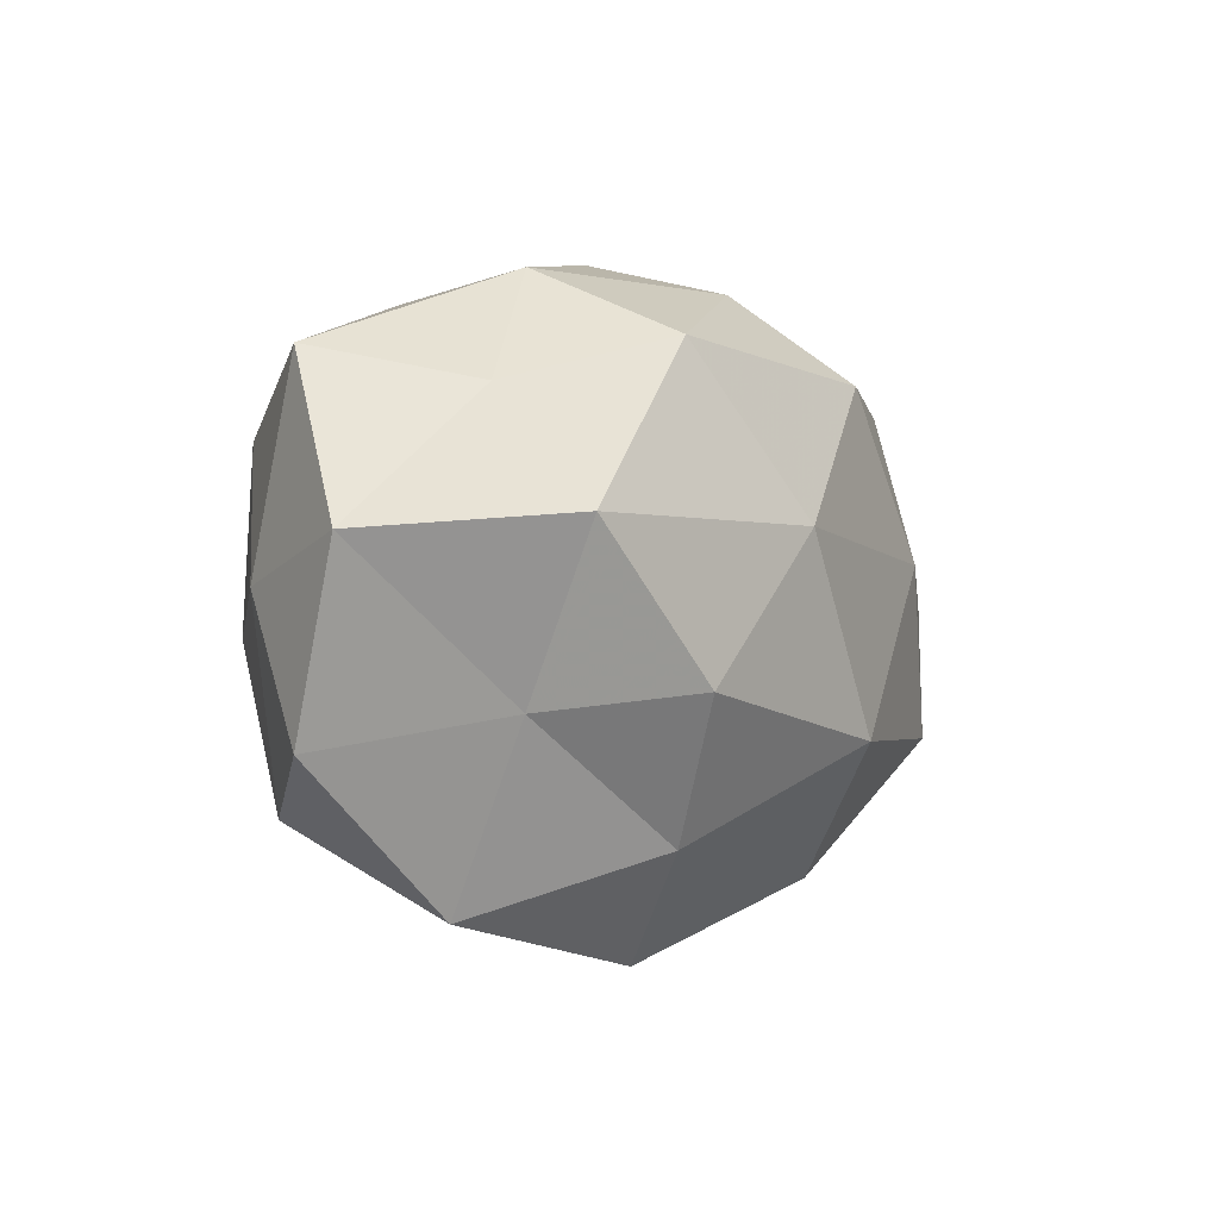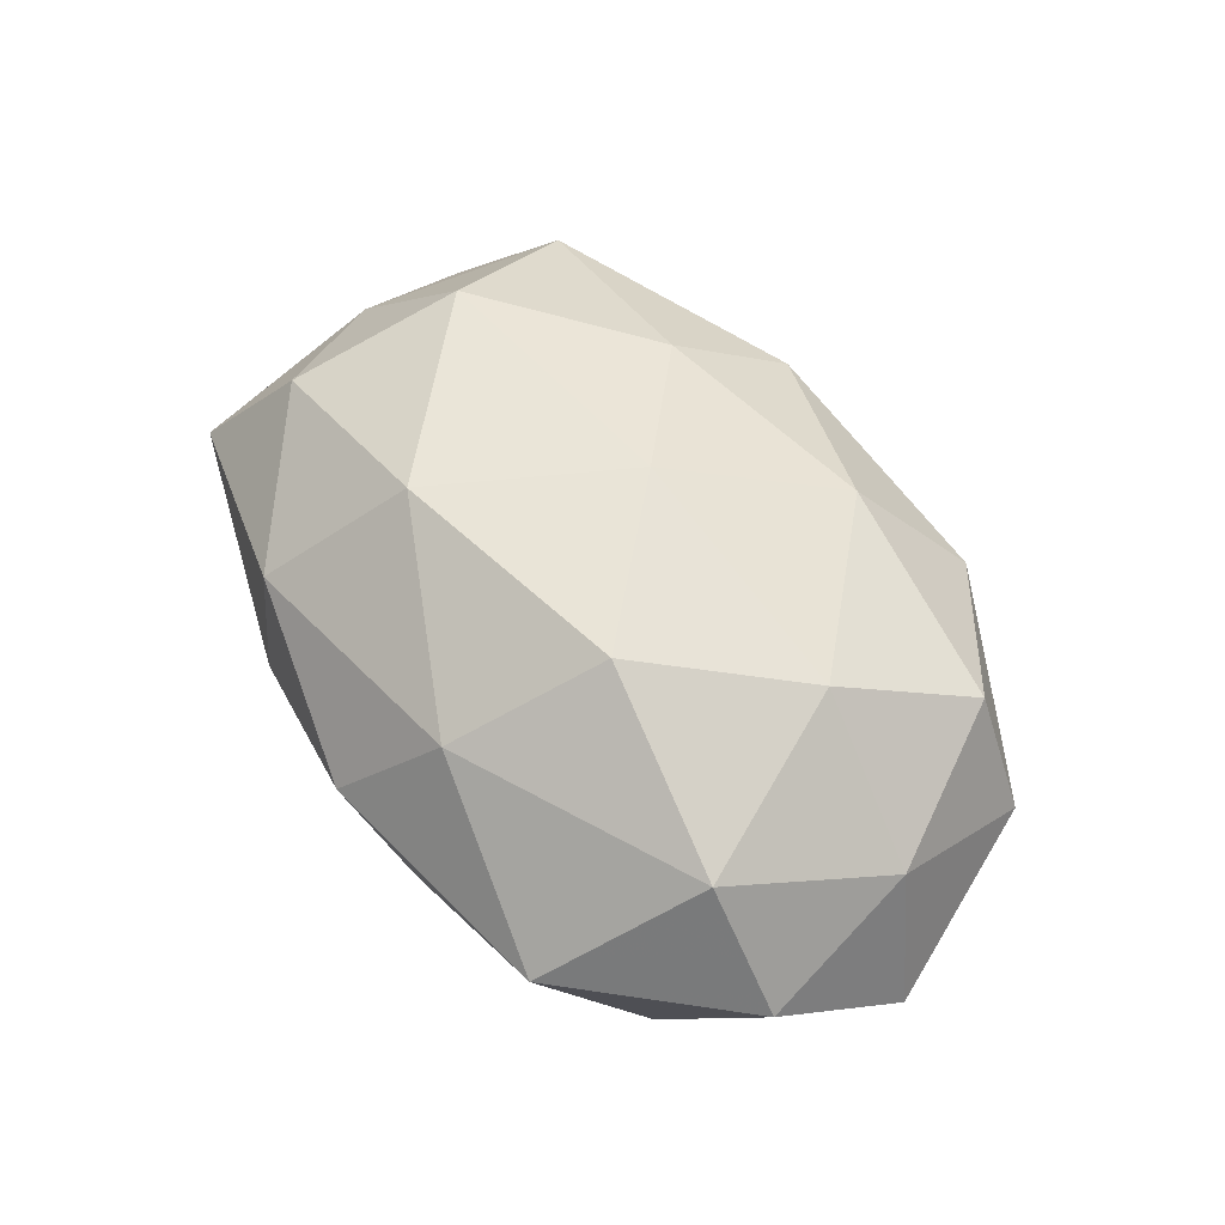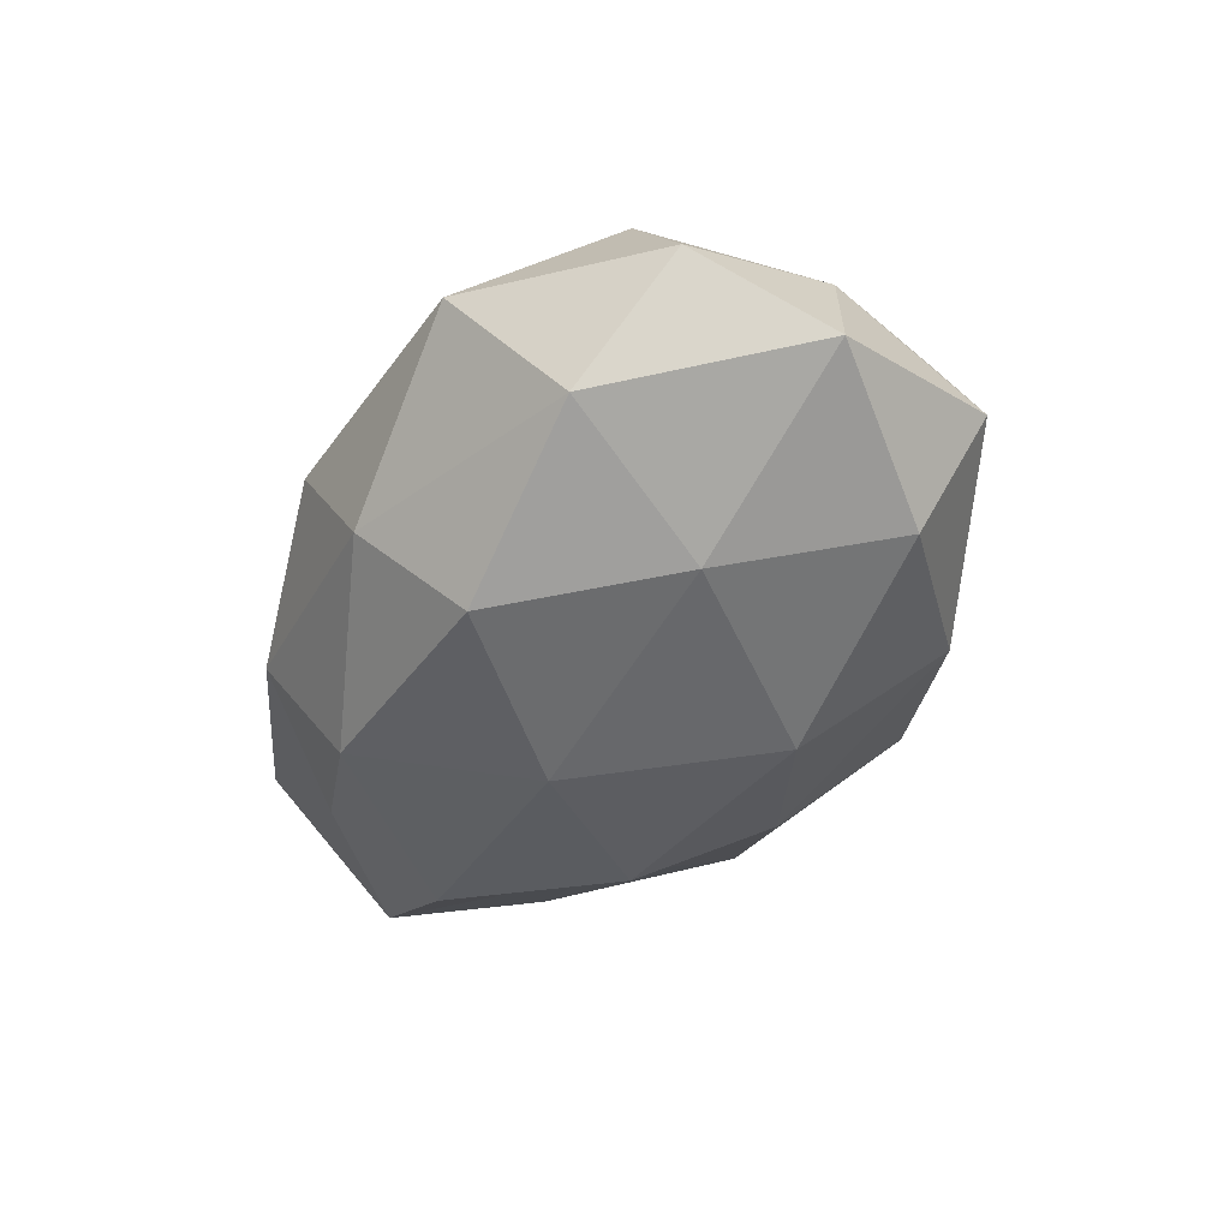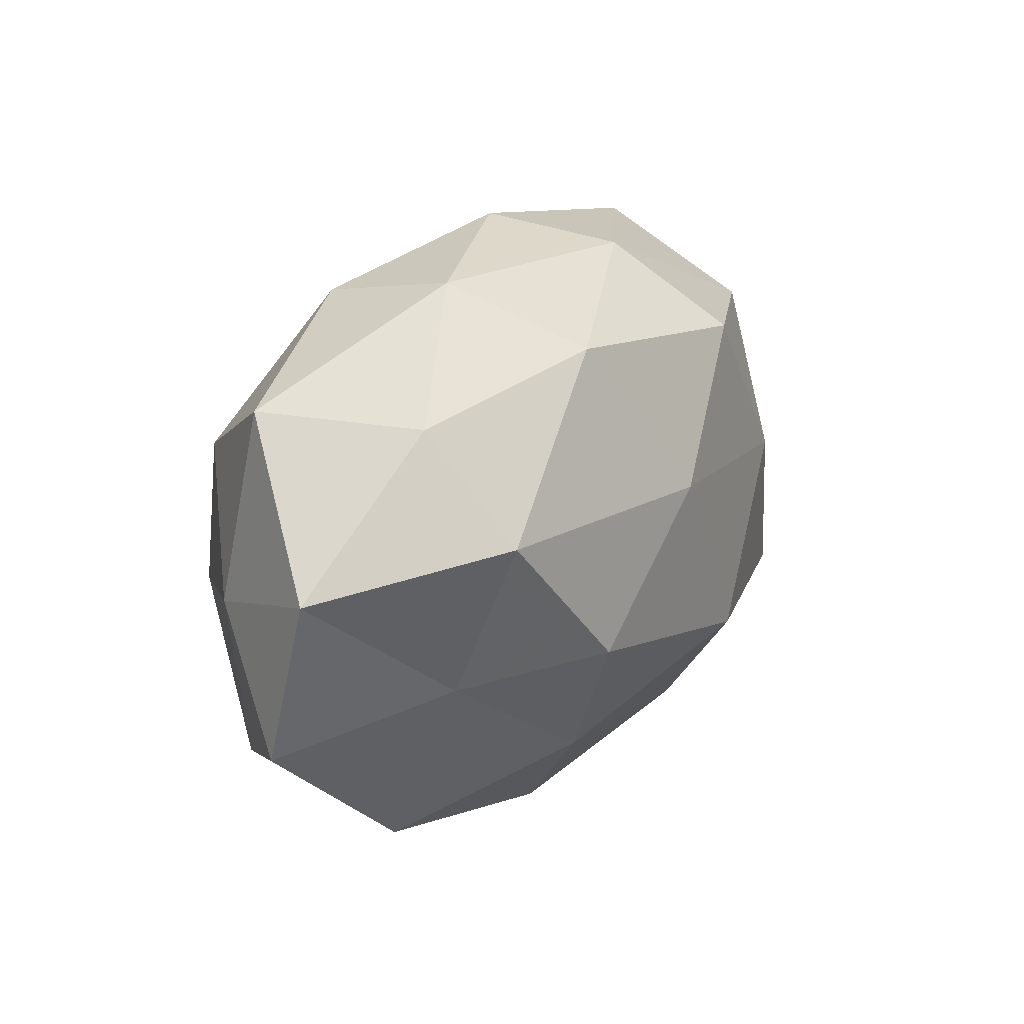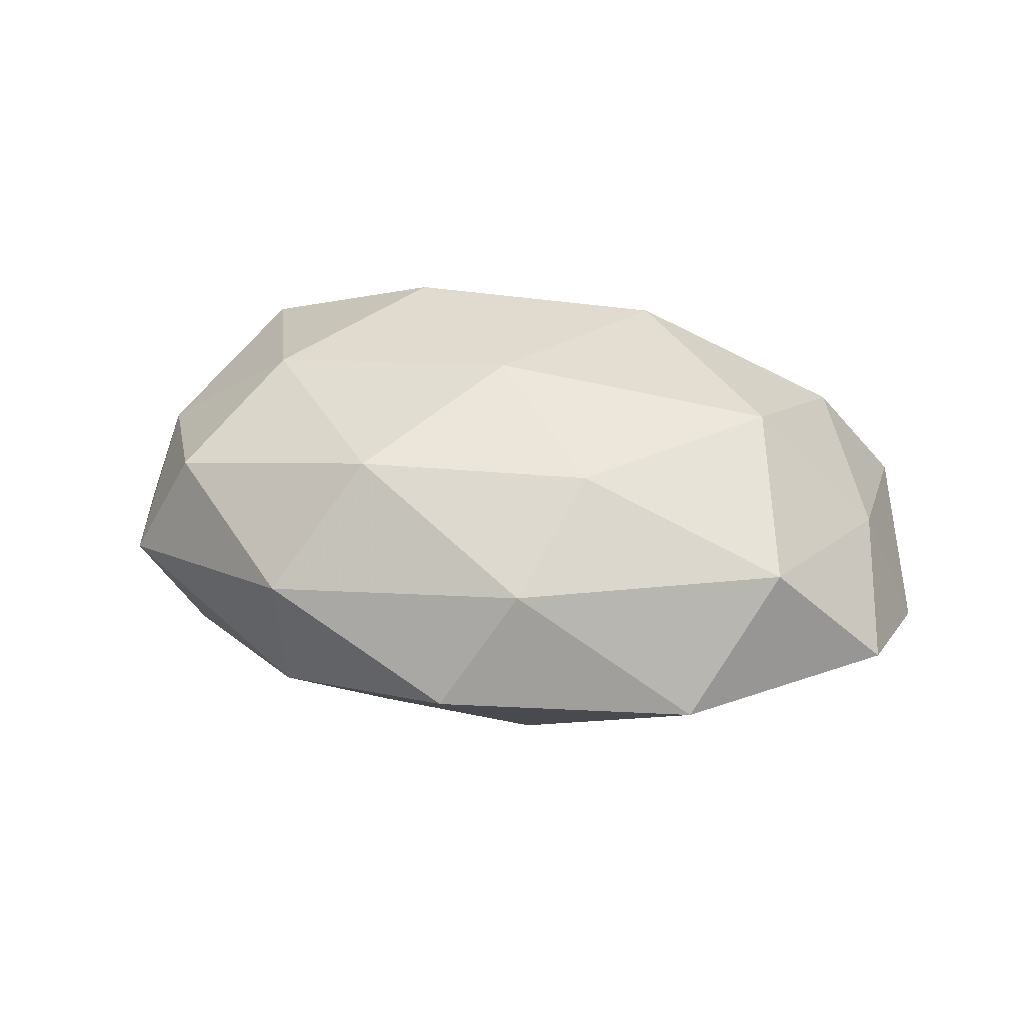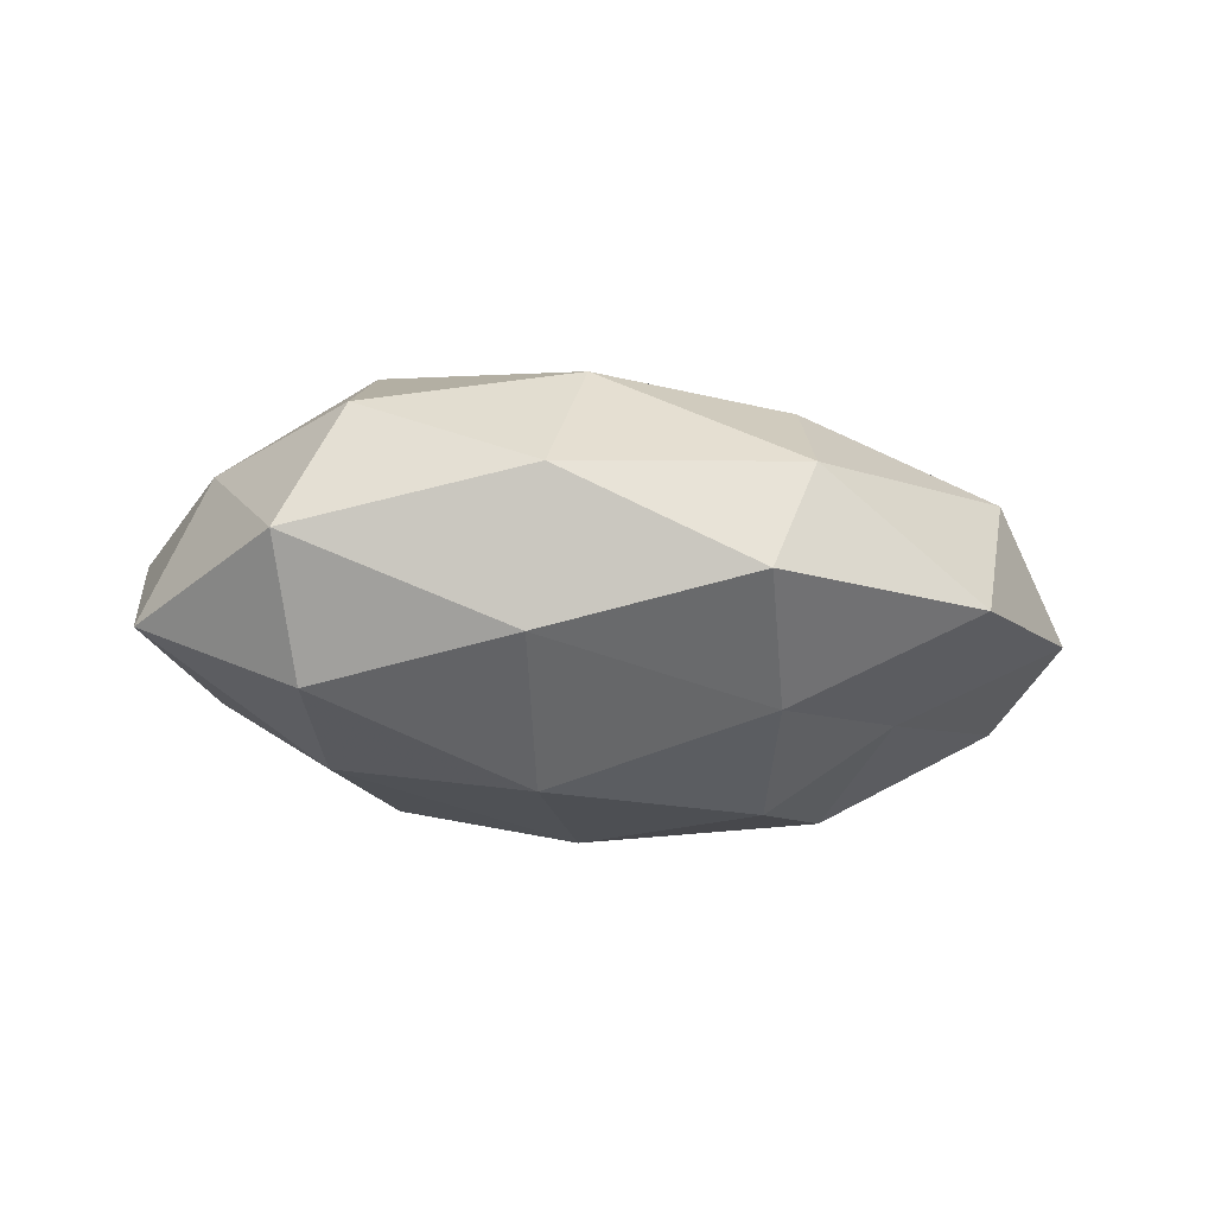
<metadata>
{"format":"obj","ext":"obj","renderer":"f3d","projection":"perspective","resolution":1024,"background":"white","views":[{"elev":-2.3,"azim":127.3,"up":"+Y"},{"elev":61.1,"azim":-127.1,"up":"+Z"},{"elev":-40.6,"azim":-115.8,"up":"+Z"},{"elev":17.6,"azim":124.7,"up":"+Y"},{"elev":32.6,"azim":15.5,"up":"+Z"},{"elev":-13.2,"azim":-23.6,"up":"+Z"}]}
</metadata>
<code>
v -0.0523 0.000241 -0.007019
v -0.03707 0.02169 -0.01018
v 0.03325 -0.004758 0.02125
v 0.000292 0.006436 -0.02592
v 0.04716 -0.0005177 0.006066
v -0.02041 -0.03409 0.005336
v 0.02045 0.03193 -0.005167
v 0.03372 0.01874 -0.0118
v -0.04778 0.01494 0.003204
v -0.04542 -0.003632 0.008838
v -0.0007236 0.03602 0.003838
v 0.01006 -0.03332 0.009107
v 0.03073 -0.01229 -0.01347
v -0.04415 -0.02137 -0.0007889
v -0.02856 -0.006315 0.02106
v 0.0008663 -0.006453 0.02459
v 0.009424 -0.02584 -0.01563
v -0.008767 0.03257 -0.009111
v -0.03716 0.01502 0.01673
v -0.03039 0.03255 0.004484
v -0.03901 -0.01514 -0.01525
v -0.02973 0.004103 -0.01984
v 0.05107 -0.01593 -0.003471
v 0.01514 -0.01021 -0.02411
v 0.01483 -0.02023 0.01858
v 0.03856 0.0142 0.01451
v -0.03648 -0.02131 0.01307
v 0.04705 0.02186 0.0006939
v -0.008863 0.02729 0.01659
v 0.05336 0.003817 -0.01027
v 0.03906 -0.02249 0.01027
v 0.001976 -0.03856 -0.0042
v -0.01171 -0.02427 0.01866
v -0.02083 -0.0303 -0.01092
v -0.01474 0.01042 0.02527
v -0.01337 -0.0152 -0.02401
v 0.01332 0.0248 -0.01944
v 0.02168 0.02951 0.01063
v 0.03091 0.006238 -0.02203
v -0.01547 0.02246 -0.02108
v 0.03099 -0.03226 -0.004523
v 0.0144 0.01472 0.02364
f 1 9 2
f 10 9 1
f 10 1 14
f 7 18 11
f 10 19 9
f 15 19 10
f 20 2 9
f 18 2 20
f 11 18 20
f 9 19 20
f 14 1 21
f 1 2 22
f 21 1 22
f 24 13 17
f 16 25 3
f 5 26 3
f 27 14 6
f 27 10 14
f 27 15 10
f 8 7 28
f 28 26 5
f 20 29 11
f 19 29 20
f 30 5 23
f 30 23 13
f 28 5 30
f 8 28 30
f 5 3 31
f 23 5 31
f 31 3 25
f 25 12 31
f 6 32 12
f 6 12 33
f 33 16 15
f 33 12 25
f 33 25 16
f 27 6 33
f 27 33 15
f 14 34 6
f 14 21 34
f 6 34 32
f 32 34 17
f 15 16 35
f 15 35 19
f 19 35 29
f 4 36 22
f 22 36 21
f 4 24 36
f 17 36 24
f 34 36 17
f 34 21 36
f 8 37 7
f 37 18 7
f 7 11 38
f 7 38 28
f 28 38 26
f 38 11 29
f 39 24 4
f 39 13 24
f 8 30 39
f 30 13 39
f 39 4 37
f 8 39 37
f 18 40 2
f 22 2 40
f 40 4 22
f 37 4 40
f 37 40 18
f 13 41 17
f 13 23 41
f 12 41 31
f 31 41 23
f 12 32 41
f 17 41 32
f 16 3 42
f 42 3 26
f 35 16 42
f 42 29 35
f 26 38 42
f 38 29 42

</code>
